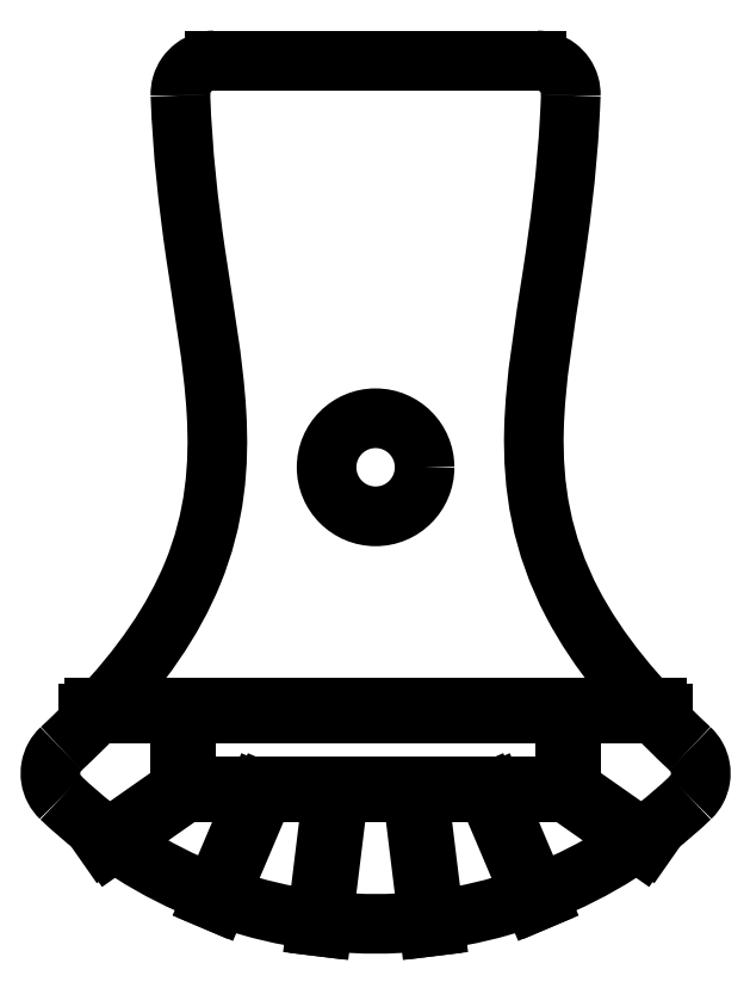
<metadata>
{"format":"dxf","ext":"dxf","renderer":"ezdxf+matplotlib","layout":"modelspace","background":"white","min_lineweight":24,"dpi":150}
</metadata>
<code>
0
SECTION
2
ENTITIES
0
ARC
8
0
10
0
20
8.882e-15
30
0
40
75.86
210
0
220
0
230
1
50
226.4
51
313.6
0
SPLINE
8
0
70
0
71
3
72
20
73
16
74
0
42
1e-09
43
1e-10
44
1e-10
40
-1
40
-1
40
-1
40
-1
40
-0.8
40
-0.8
40
-0.8
40
-0.6
40
-0.6
40
-0.6
40
-0.4
40
-0.4
40
-0.4
40
-0.2
40
-0.2
40
-0.2
40
0
40
0
40
0
40
0
10
52.34
20
-54.92
30
0
10
52.78
20
-54.5
30
0
10
53.15
20
-54
30
0
10
53.43
20
-53.46
30
0
10
53.72
20
-52.92
30
0
10
53.91
20
-52.33
30
0
10
54.01
20
-51.73
30
0
10
54.1
20
-51.13
30
0
10
54.1
20
-50.51
30
0
10
53.99
20
-49.91
30
0
10
53.89
20
-49.31
30
0
10
53.69
20
-48.72
30
0
10
53.39
20
-48.19
30
0
10
53.1
20
-47.65
30
0
10
52.72
20
-47.16
30
0
10
52.28
20
-46.75
30
0
0
SPLINE
8
0
70
0
71
3
72
20
73
16
74
0
42
1e-09
43
1e-10
44
1e-10
40
0.04065
40
0.04065
40
0.04065
40
0.04065
40
0.2336
40
0.2336
40
0.2336
40
0.4867
40
0.4867
40
0.4867
40
0.7153
40
0.7153
40
0.7153
40
0.916
40
0.916
40
0.916
40
0.9438
40
0.9438
40
0.9438
40
0.9438
10
52.28
20
-46.75
30
0
10
43.16
20
-38.32
30
0
10
36.86
20
-30.38
30
0
10
32.82
20
-22.72
30
0
10
27.51
20
-12.68
30
0
10
26.09
20
-3.152
30
0
10
26.34
20
6.256
30
0
10
26.56
20
14.75
30
0
10
28.06
20
23.18
30
0
10
29.44
20
32.22
30
0
10
30.65
20
40.16
30
0
10
31.76
20
48.59
30
0
10
32.27
20
57.88
30
0
10
32.35
20
59.17
30
0
10
32.4
20
60.47
30
0
10
32.45
20
61.8
30
0
0
SPLINE
8
0
70
0
71
3
72
20
73
16
74
0
42
1e-09
43
1e-10
44
1e-10
40
-1
40
-1
40
-1
40
-1
40
-0.8
40
-0.8
40
-0.8
40
-0.6
40
-0.6
40
-0.6
40
-0.4
40
-0.4
40
-0.4
40
-0.2
40
-0.2
40
-0.2
40
0
40
0
40
0
40
0
10
32.45
20
61.8
30
0
10
32.47
20
62.39
30
0
10
32.4
20
63
30
0
10
32.23
20
63.57
30
0
10
32.06
20
64.15
30
0
10
31.8
20
64.7
30
0
10
31.46
20
65.19
30
0
10
31.12
20
65.68
30
0
10
30.69
20
66.12
30
0
10
30.21
20
66.48
30
0
10
29.73
20
66.84
30
0
10
29.19
20
67.12
30
0
10
28.63
20
67.31
30
0
10
28.06
20
67.5
30
0
10
27.46
20
67.6
30
0
10
26.86
20
67.6
30
0
0
LINE
8
0
10
26.86
20
67.6
30
0
11
-26.86
21
67.6
31
0
0
SPLINE
8
0
70
0
71
3
72
20
73
16
74
0
42
1e-09
43
1e-10
44
1e-10
40
-1
40
-1
40
-1
40
-1
40
-0.8
40
-0.8
40
-0.8
40
-0.6
40
-0.6
40
-0.6
40
-0.4
40
-0.4
40
-0.4
40
-0.2
40
-0.2
40
-0.2
40
0
40
0
40
0
40
0
10
-26.86
20
67.6
30
0
10
-27.46
20
67.6
30
0
10
-28.06
20
67.5
30
0
10
-28.63
20
67.31
30
0
10
-29.19
20
67.12
30
0
10
-29.73
20
66.84
30
0
10
-30.21
20
66.48
30
0
10
-30.69
20
66.12
30
0
10
-31.12
20
65.68
30
0
10
-31.46
20
65.19
30
0
10
-31.8
20
64.7
30
0
10
-32.06
20
64.15
30
0
10
-32.23
20
63.57
30
0
10
-32.4
20
63
30
0
10
-32.47
20
62.39
30
0
10
-32.45
20
61.8
30
0
0
SPLINE
8
0
70
0
71
3
72
20
73
16
74
0
42
1e-09
43
1e-10
44
1e-10
40
-0.9438
40
-0.9438
40
-0.9438
40
-0.9438
40
-0.7433
40
-0.7433
40
-0.7433
40
-0.5121
40
-0.5121
40
-0.5121
40
-0.2764
40
-0.2764
40
-0.2764
40
-0.08212
40
-0.08212
40
-0.08212
40
-0.04065
40
-0.04065
40
-0.04065
40
-0.04065
10
-32.45
20
61.8
30
0
10
-32.11
20
52.28
30
0
10
-31.12
20
43.65
30
0
10
-29.94
20
35.58
30
0
10
-28.58
20
26.27
30
0
10
-26.96
20
17.67
30
0
10
-26.46
20
9.089
30
0
10
-25.95
20
0.3323
30
0
10
-26.66
20
-8.461
30
0
10
-30.44
20
-17.67
30
0
10
-33.57
20
-25.26
30
0
10
-38.78
20
-33.09
30
0
10
-46.78
20
-41.38
30
0
10
-48.48
20
-43.15
30
0
10
-50.32
20
-44.94
30
0
10
-52.28
20
-46.75
30
0
0
SPLINE
8
0
70
0
71
3
72
20
73
16
74
0
42
1e-09
43
1e-10
44
1e-10
40
-1
40
-1
40
-1
40
-1
40
-0.8
40
-0.8
40
-0.8
40
-0.6
40
-0.6
40
-0.6
40
-0.4
40
-0.4
40
-0.4
40
-0.2
40
-0.2
40
-0.2
40
0
40
0
40
0
40
0
10
-52.28
20
-46.75
30
0
10
-52.72
20
-47.16
30
0
10
-53.1
20
-47.65
30
0
10
-53.39
20
-48.19
30
0
10
-53.69
20
-48.72
30
0
10
-53.89
20
-49.31
30
0
10
-53.99
20
-49.91
30
0
10
-54.1
20
-50.51
30
0
10
-54.1
20
-51.13
30
0
10
-54.01
20
-51.73
30
0
10
-53.91
20
-52.33
30
0
10
-53.72
20
-52.92
30
0
10
-53.43
20
-53.46
30
0
10
-53.15
20
-54
30
0
10
-52.78
20
-54.5
30
0
10
-52.34
20
-54.92
30
0
0
LINE
8
0
10
31.53
20
-41
30
-1.11e-15
11
31.53
21
-53
31
0
0
LINE
8
0
10
-31.53
20
-53
30
0
11
-31.53
21
-41
31
-1.11e-15
0
LINE
8
0
10
-47.8
20
-41
30
-1.11e-15
11
-32.53
21
-41
31
-1.11e-15
0
LINE
8
0
10
-32.53
20
-41
30
-1.11e-15
11
-32.53
21
-53.39
31
-1.11e-15
0
LINE
8
0
10
-44.27
20
-62.83
30
-1.11e-15
11
-31.66
21
-54
31
-1.11e-15
0
LINE
8
0
10
-32.53
20
-53.39
30
-1.11e-15
11
-45.13
21
-62.22
31
-1.11e-15
0
LINE
8
0
10
-31.66
20
-54
30
-1.11e-15
11
-19.7
21
-54
31
-1.11e-15
0
LINE
8
0
10
-26.34
20
-72.21
30
-1.11e-15
11
-18.61
21
-54
31
-1.11e-15
0
LINE
8
0
10
-18.61
20
-54
30
-1.11e-15
11
-7.13
21
-54
31
-1.11e-15
0
LINE
8
0
10
-7.13
20
-54
30
-1.11e-15
11
-9.859
21
-76.23
31
-1.11e-15
0
LINE
8
0
10
-8.866
20
-76.35
30
-1.11e-15
11
-6.122
21
-54
31
-1.11e-15
0
LINE
8
0
10
-6.122
20
-54
30
-1.11e-15
11
6.122
21
-54
31
-1.11e-15
0
LINE
8
0
10
6.122
20
-54
30
-1.11e-15
11
8.866
21
-76.35
31
-1.11e-15
0
LINE
8
0
10
9.859
20
-76.23
30
-1.11e-15
11
7.13
21
-54
31
-1.11e-15
0
LINE
8
0
10
7.13
20
-54
30
-1.11e-15
11
18.61
21
-54
31
-1.11e-15
0
LINE
8
0
10
19.7
20
-54
30
-1.11e-15
11
31.66
21
-54
31
-1.11e-15
0
LINE
8
0
10
18.61
20
-54
30
-1.11e-15
11
26.34
21
-72.21
31
-1.11e-15
0
LINE
8
0
10
27.28
20
-71.86
30
-1.11e-15
11
19.7
21
-54
31
-1.11e-15
0
LINE
8
0
10
31.66
20
-54
30
-1.11e-15
11
44.27
21
-62.83
31
-1.11e-15
0
LINE
8
0
10
45.13
20
-62.22
30
-1.11e-15
11
32.53
21
-53.39
31
-1.11e-15
0
LINE
8
0
10
32.53
20
-53.39
30
-1.11e-15
11
32.53
21
-41
31
-1.11e-15
0
LINE
8
0
10
32.53
20
-41
30
-1.11e-15
11
47.8
21
-41
31
-1.11e-15
0
LINE
8
0
10
-27.28
20
-71.86
30
0
11
-19.7
21
-54
31
0
0
LINE
8
0
10
31.53
20
-53
30
0
11
-31.53
21
-53
31
0
0
LINE
8
0
10
-31.53
20
-41
30
-1.11e-15
11
31.53
21
-41
31
-1.11e-15
0
LINE
8
0
10
46.84
20
-40
30
0
11
-46.84
21
-40
31
0
0
CIRCLE
8
0
10
0
20
0
30
0
40
8.15
210
0
220
-0
230
1
0
ENDSEC
0
EOF

</code>
